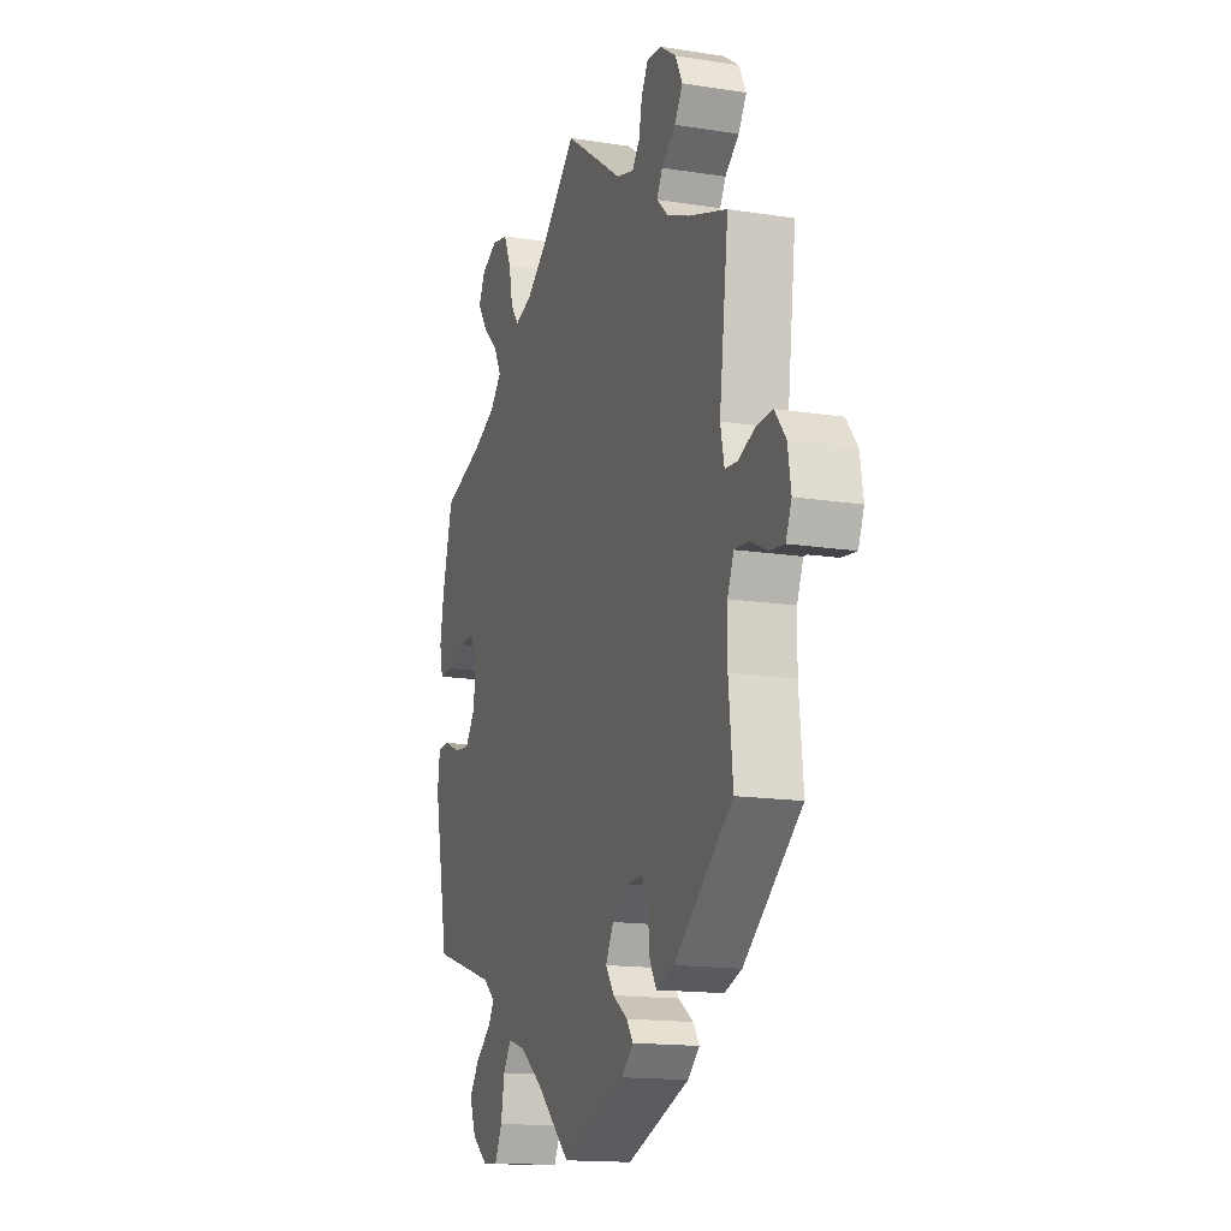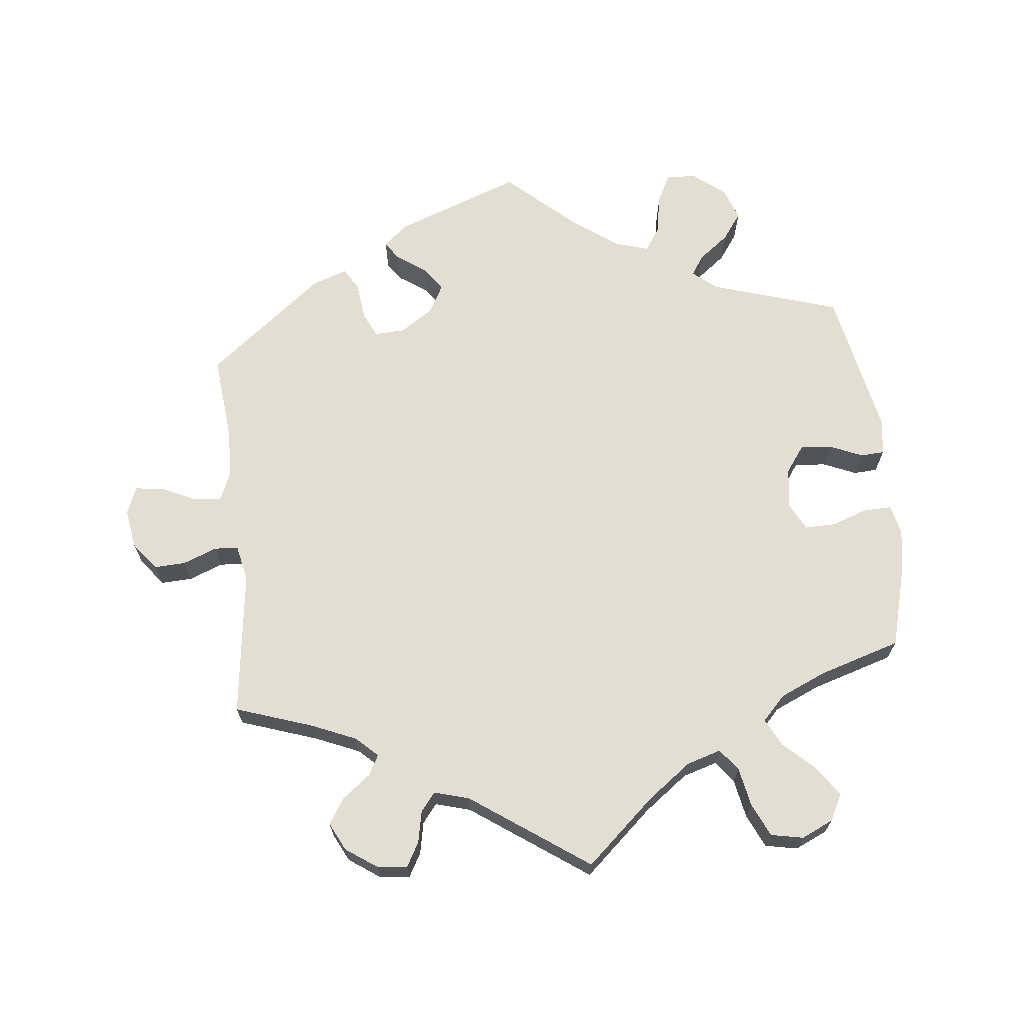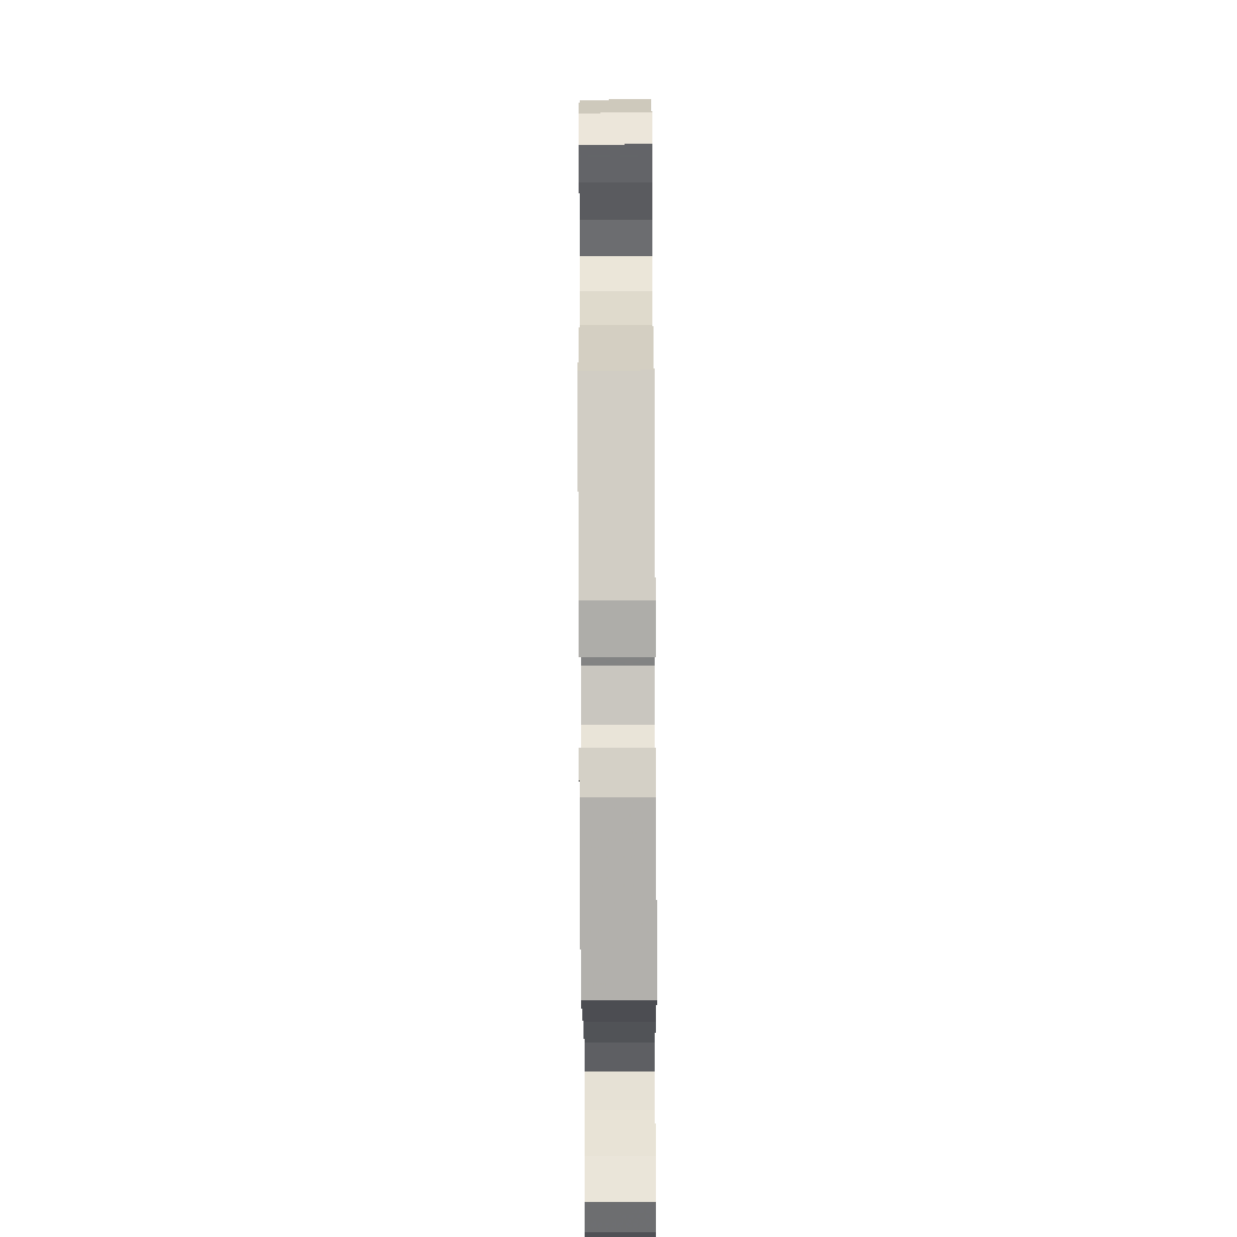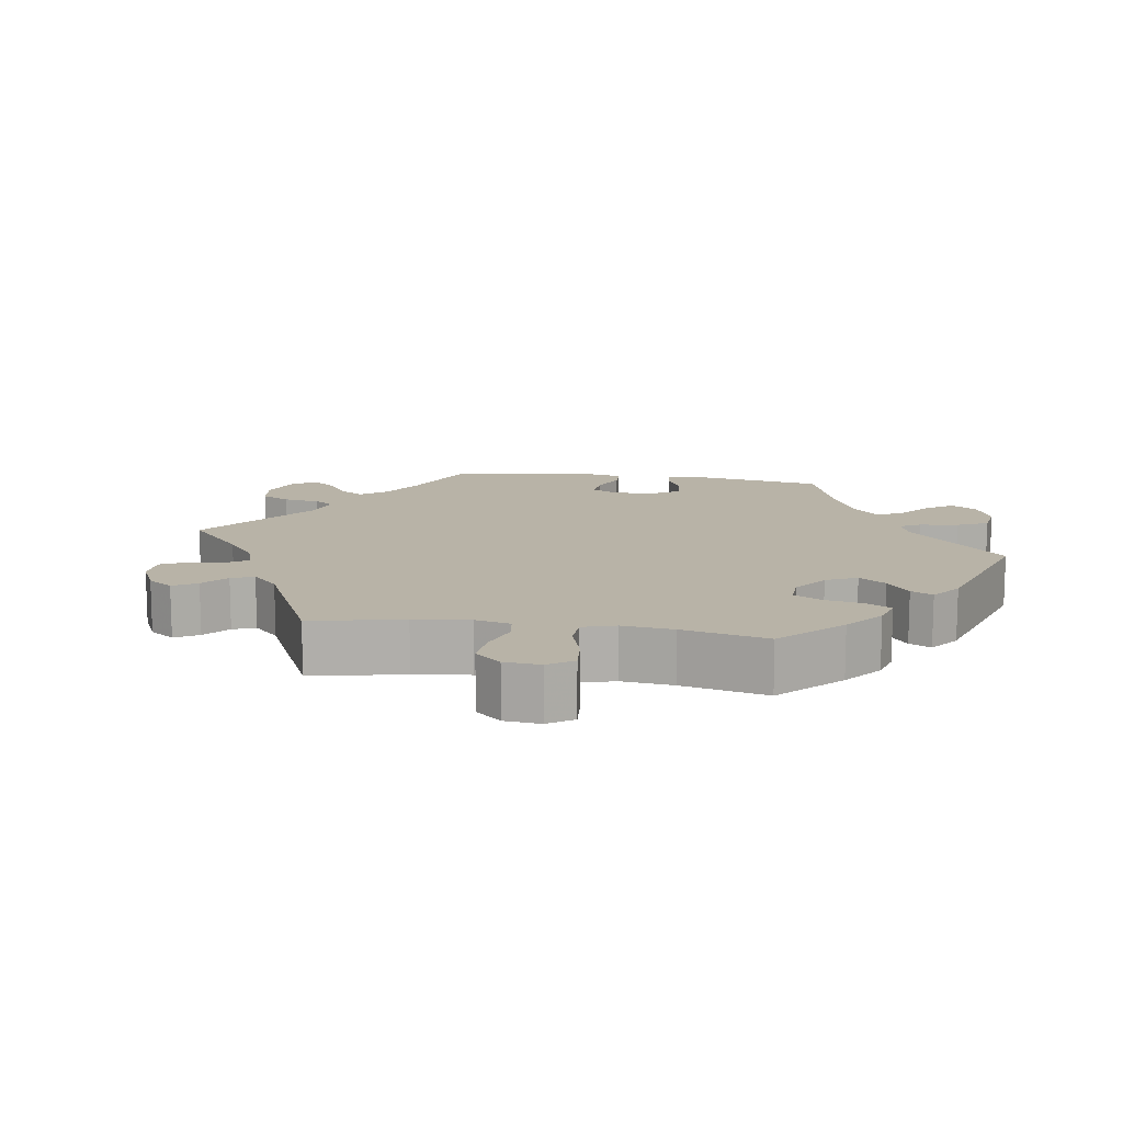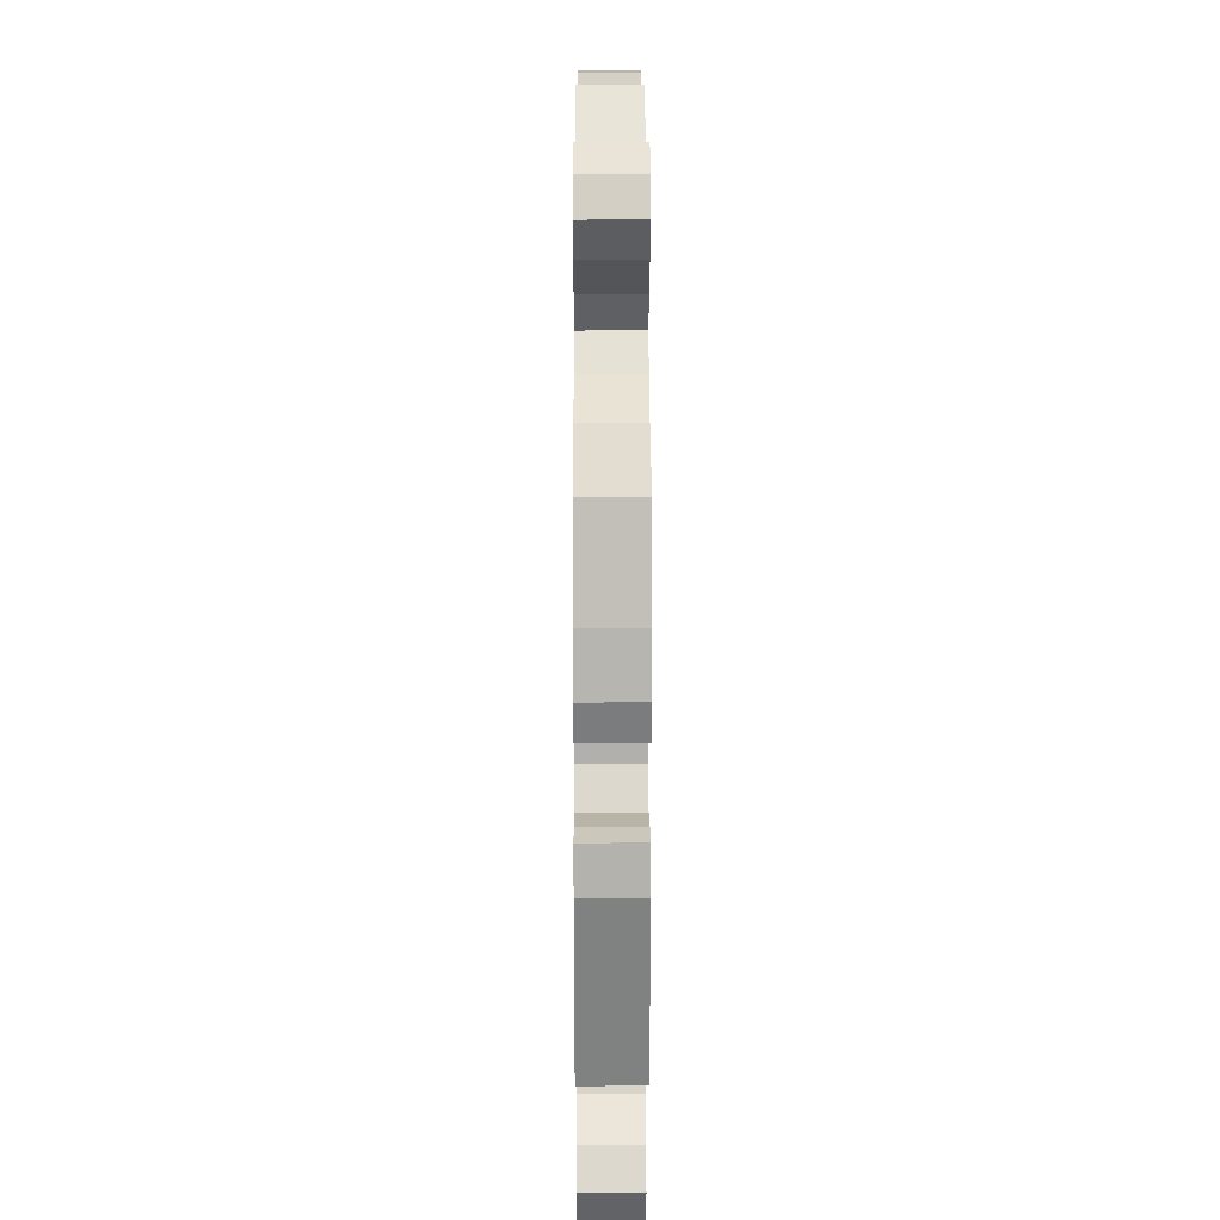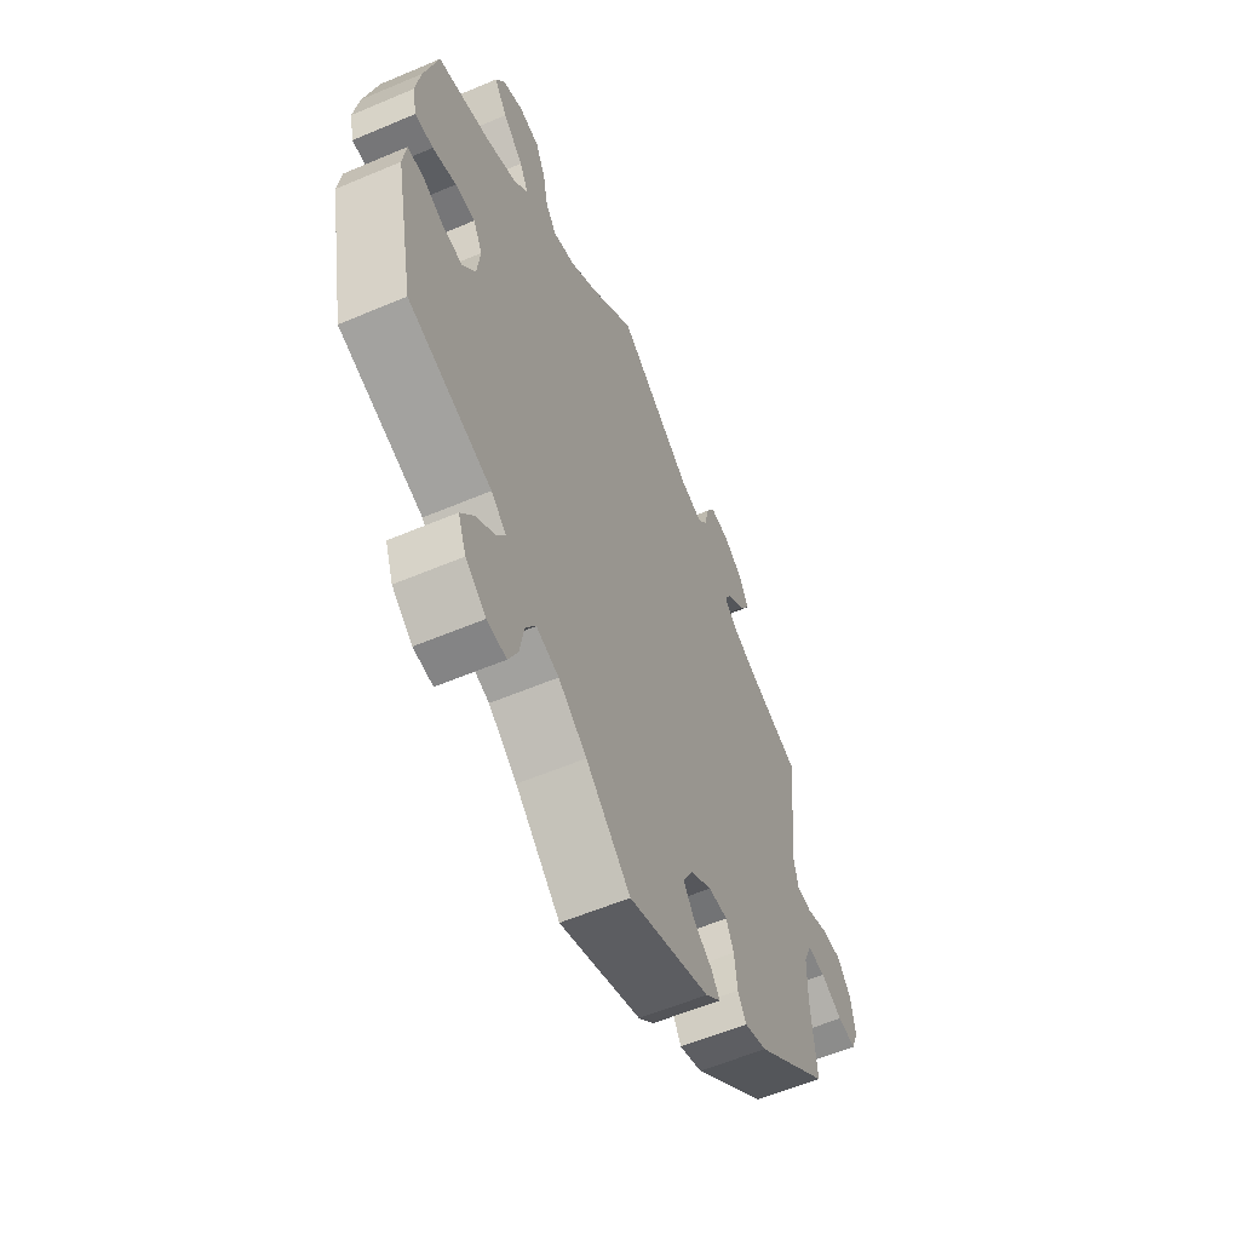
<metadata>
{"format":"obj","ext":"obj","renderer":"f3d","projection":"perspective","resolution":1024,"background":"white","views":[{"elev":-15.2,"azim":-108.5,"up":"+Z"},{"elev":67.8,"azim":-6.0,"up":"+Y"},{"elev":-58.3,"azim":-89.7,"up":"+Z"},{"elev":12.7,"azim":38.7,"up":"+Y"},{"elev":18.3,"azim":89.8,"up":"+Z"},{"elev":-58.1,"azim":113.7,"up":"+Z"}]}
</metadata>
<code>
v 0.098 0.07 0.49
v 0.161 0.07 0.443
v 0.21 0.07 0.428
v 0.234 0.07 0.459
v 0.245 0.07 0.515
v 0.267 0.07 0.562
v 0.313 0.07 0.571
v 0.359 0.07 0.55
v 0.378 0.07 0.512
v 0.349 0.07 0.47
v 0.304 0.07 0.428
v 0.284 0.07 0.389
v 0.317 0.07 0.354
v 0.383 0.07 0.325
v 0.5 0.07 0.289
v 0.53 0.07 0.177
v 0.541 0.07 0.111
v 0.531 0.07 0.068
v 0.491 0.07 0.069
v 0.439 0.07 0.087
v 0.395 0.07 0.088
v 0.375 0.07 0.049
v 0.382 0.07 -0.009
v 0.41 0.07 -0.048
v 0.455 0.07 -0.044
v 0.502 0.07 -0.024
v 0.536 0.07 -0.026
v 0.543 0.07 -0.077
v 0.5 0.07 -0.289
v 0.316 0.07 -0.346
v 0.282 0.07 -0.374
v 0.3 0.07 -0.402
v 0.344 0.07 -0.436
v 0.372 0.07 -0.475
v 0.354 0.07 -0.522
v 0.309 0.07 -0.557
v 0.266 0.07 -0.56
v 0.245 0.07 -0.518
v 0.235 0.07 -0.462
v 0.213 0.07 -0.428
v 0.163 0.07 -0.443
v 0.1 0.07 -0.489
v 0.001 0.07 -0.578
v -0.18 0.07 -0.511
v -0.214 0.07 -0.481
v -0.196 0.07 -0.455
v -0.154 0.07 -0.426
v -0.13 0.07 -0.392
v -0.152 0.07 -0.351
v -0.2 0.07 -0.32
v -0.243 0.07 -0.318
v -0.26 0.07 -0.354
v -0.266 0.07 -0.407
v -0.285 0.07 -0.438
v -0.335 0.07 -0.421
v -0.501 0.07 -0.289
v -0.489 0.07 -0.17
v -0.49 0.07 -0.099
v -0.508 0.07 -0.056
v -0.548 0.07 -0.059
v -0.597 0.07 -0.082
v -0.638 0.07 -0.087
v -0.654 0.07 -0.048
v -0.645 0.07 0.008
v -0.614 0.07 0.048
v -0.569 0.07 0.046
v -0.52 0.07 0.027
v -0.486 0.07 0.03
v -0.475 0.07 0.081
v -0.501 0.07 0.289
v -0.391 0.07 0.326
v -0.327 0.07 0.353
v -0.296 0.07 0.382
v -0.312 0.07 0.411
v -0.352 0.07 0.442
v -0.375 0.07 0.478
v -0.355 0.07 0.518
v -0.31 0.07 0.549
v -0.267 0.07 0.553
v -0.248 0.07 0.519
v -0.239 0.07 0.474
v -0.218 0.07 0.447
v -0.168 0.07 0.461
v 0 0.07 0.578
v 0.098 0 0.49
v 0.161 0 0.443
v 0.21 0 0.428
v 0.234 0 0.459
v 0.245 0 0.515
v 0.267 0 0.562
v 0.313 0 0.571
v 0.359 0 0.55
v 0.378 0 0.512
v 0.349 0 0.47
v 0.304 0 0.428
v 0.284 0 0.389
v 0.317 0 0.354
v 0.383 0 0.325
v 0.5 0 0.289
v 0.53 0 0.177
v 0.541 0 0.111
v 0.531 0 0.068
v 0.491 0 0.069
v 0.439 0 0.087
v 0.395 0 0.088
v 0.375 0 0.049
v 0.382 0 -0.009
v 0.41 0 -0.048
v 0.455 0 -0.044
v 0.502 0 -0.024
v 0.536 0 -0.026
v 0.543 0 -0.077
v 0.5 0 -0.289
v 0.316 0 -0.346
v 0.282 0 -0.374
v 0.3 0 -0.402
v 0.344 0 -0.436
v 0.372 0 -0.475
v 0.354 0 -0.522
v 0.309 0 -0.557
v 0.266 0 -0.56
v 0.245 0 -0.518
v 0.235 0 -0.462
v 0.213 0 -0.428
v 0.163 0 -0.443
v 0.1 0 -0.489
v 0.001 0 -0.578
v -0.18 0 -0.511
v -0.214 0 -0.481
v -0.196 0 -0.455
v -0.154 0 -0.426
v -0.13 0 -0.392
v -0.152 0 -0.351
v -0.2 0 -0.32
v -0.243 0 -0.318
v -0.26 0 -0.354
v -0.266 0 -0.407
v -0.285 0 -0.438
v -0.335 0 -0.421
v -0.501 0 -0.289
v -0.489 0 -0.17
v -0.49 0 -0.099
v -0.508 0 -0.056
v -0.548 0 -0.059
v -0.597 0 -0.082
v -0.638 0 -0.087
v -0.654 0 -0.048
v -0.645 0 0.008
v -0.614 0 0.048
v -0.569 0 0.046
v -0.52 0 0.027
v -0.486 0 0.03
v -0.475 0 0.081
v -0.501 0 0.289
v -0.391 0 0.326
v -0.327 0 0.353
v -0.296 0 0.382
v -0.312 0 0.411
v -0.352 0 0.442
v -0.375 0 0.478
v -0.355 0 0.518
v -0.31 0 0.549
v -0.267 0 0.553
v -0.248 0 0.519
v -0.239 0 0.474
v -0.218 0 0.447
v -0.168 0 0.461
v 0 0 0.578
f 83 84 1
f 82 83 1 2
f 78 79 80 81
f 78 81 82
f 77 78 82
f 74 75 76 77
f 73 74 77 82
f 72 73 82 2
f 69 70 71
f 68 69 71 72
f 64 65 66 67
f 64 67 68
f 63 64 68
f 60 61 62 63
f 59 60 63 68
f 58 59 68 72
f 54 55 56 57
f 52 53 54 57
f 51 52 57 58
f 50 51 58 72
f 44 45 46 47
f 42 43 44 47
f 41 42 47 48
f 40 41 48 49
f 36 37 38 39
f 36 39 40
f 35 36 40
f 32 33 34 35
f 31 32 35 40
f 30 31 40 49
f 25 26 27 28
f 24 25 28 29
f 23 24 29 30
f 17 18 19 20
f 17 20 21
f 14 15 16 17
f 13 14 17 21
f 12 13 21 22
f 8 9 10 11
f 8 11 12
f 7 8 12
f 4 5 6 7
f 4 7 12
f 3 4 12 22
f 30 49 50 72
f 22 23 30 72
f 2 3 22 72
f 85 168 167
f 86 85 167 166
f 165 164 163 162
f 166 165 162
f 166 162 161
f 161 160 159 158
f 166 161 158 157
f 86 166 157 156
f 155 154 153
f 156 155 153 152
f 151 150 149 148
f 152 151 148
f 152 148 147
f 147 146 145 144
f 152 147 144 143
f 156 152 143 142
f 141 140 139 138
f 141 138 137 136
f 142 141 136 135
f 156 142 135 134
f 131 130 129 128
f 131 128 127 126
f 132 131 126 125
f 133 132 125 124
f 123 122 121 120
f 124 123 120
f 124 120 119
f 119 118 117 116
f 124 119 116 115
f 133 124 115 114
f 112 111 110 109
f 113 112 109 108
f 114 113 108 107
f 104 103 102 101
f 105 104 101
f 101 100 99 98
f 105 101 98 97
f 106 105 97 96
f 95 94 93 92
f 96 95 92
f 96 92 91
f 91 90 89 88
f 96 91 88
f 106 96 88 87
f 156 134 133 114
f 156 114 107 106
f 156 106 87 86
f 1 85 86 2
f 2 86 87 3
f 3 87 88 4
f 4 88 89 5
f 5 89 90 6
f 6 90 91 7
f 7 91 92 8
f 8 92 93 9
f 9 93 94 10
f 10 94 95 11
f 11 95 96 12
f 12 96 97 13
f 13 97 98 14
f 14 98 99 15
f 15 99 100 16
f 16 100 101 17
f 17 101 102 18
f 18 102 103 19
f 19 103 104 20
f 20 104 105 21
f 21 105 106 22
f 22 106 107 23
f 23 107 108 24
f 24 108 109 25
f 25 109 110 26
f 26 110 111 27
f 27 111 112 28
f 28 112 113 29
f 29 113 114 30
f 30 114 115 31
f 31 115 116 32
f 32 116 117 33
f 33 117 118 34
f 34 118 119 35
f 35 119 120 36
f 36 120 121 37
f 37 121 122 38
f 38 122 123 39
f 39 123 124 40
f 40 124 125 41
f 41 125 126 42
f 42 126 127 43
f 43 127 128 44
f 44 128 129 45
f 45 129 130 46
f 46 130 131 47
f 47 131 132 48
f 48 132 133 49
f 49 133 134 50
f 50 134 135 51
f 51 135 136 52
f 52 136 137 53
f 53 137 138 54
f 54 138 139 55
f 55 139 140 56
f 56 140 141 57
f 57 141 142 58
f 58 142 143 59
f 59 143 144 60
f 60 144 145 61
f 61 145 146 62
f 62 146 147 63
f 63 147 148 64
f 64 148 149 65
f 65 149 150 66
f 66 150 151 67
f 67 151 152 68
f 68 152 153 69
f 69 153 154 70
f 70 154 155 71
f 71 155 156 72
f 72 156 157 73
f 73 157 158 74
f 74 158 159 75
f 75 159 160 76
f 76 160 161 77
f 77 161 162 78
f 78 162 163 79
f 79 163 164 80
f 80 164 165 81
f 81 165 166 82
f 82 166 167 83
f 83 167 168 84
f 84 168 85 1

</code>
